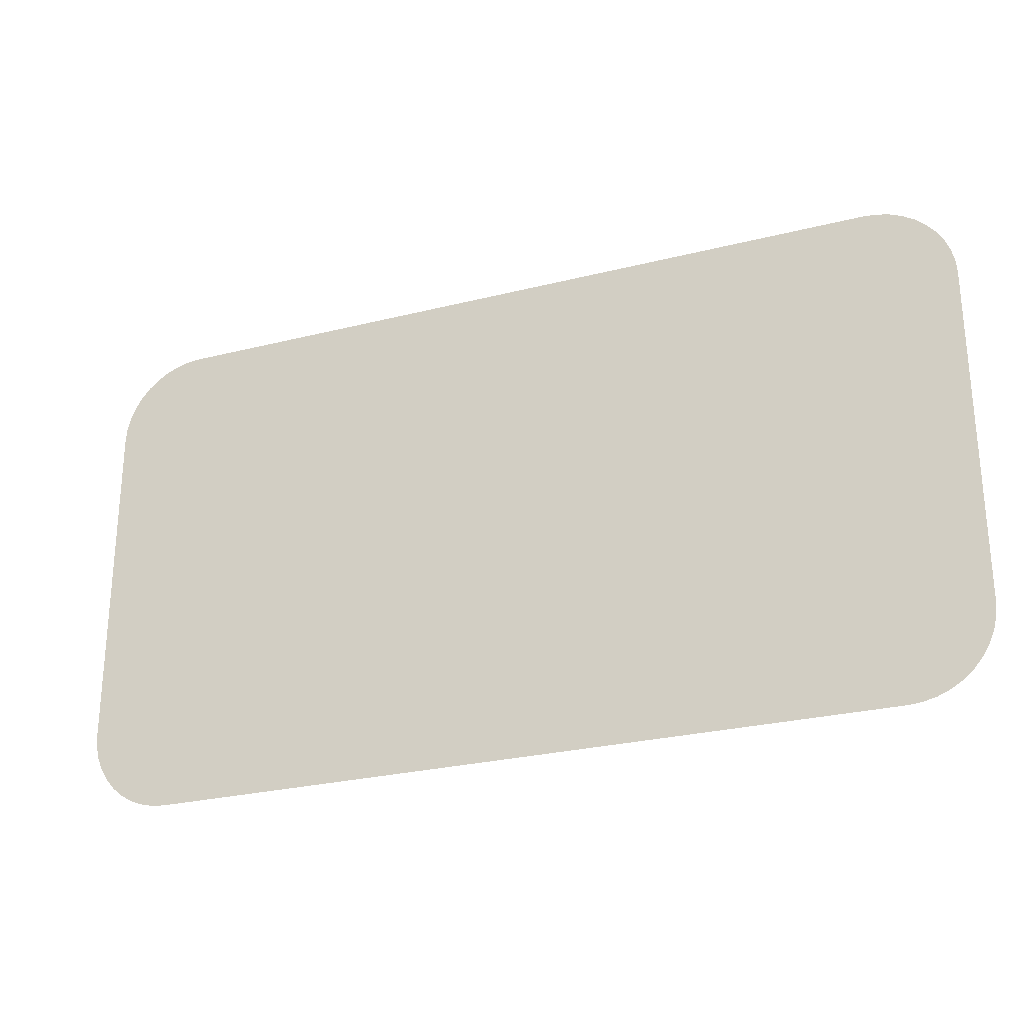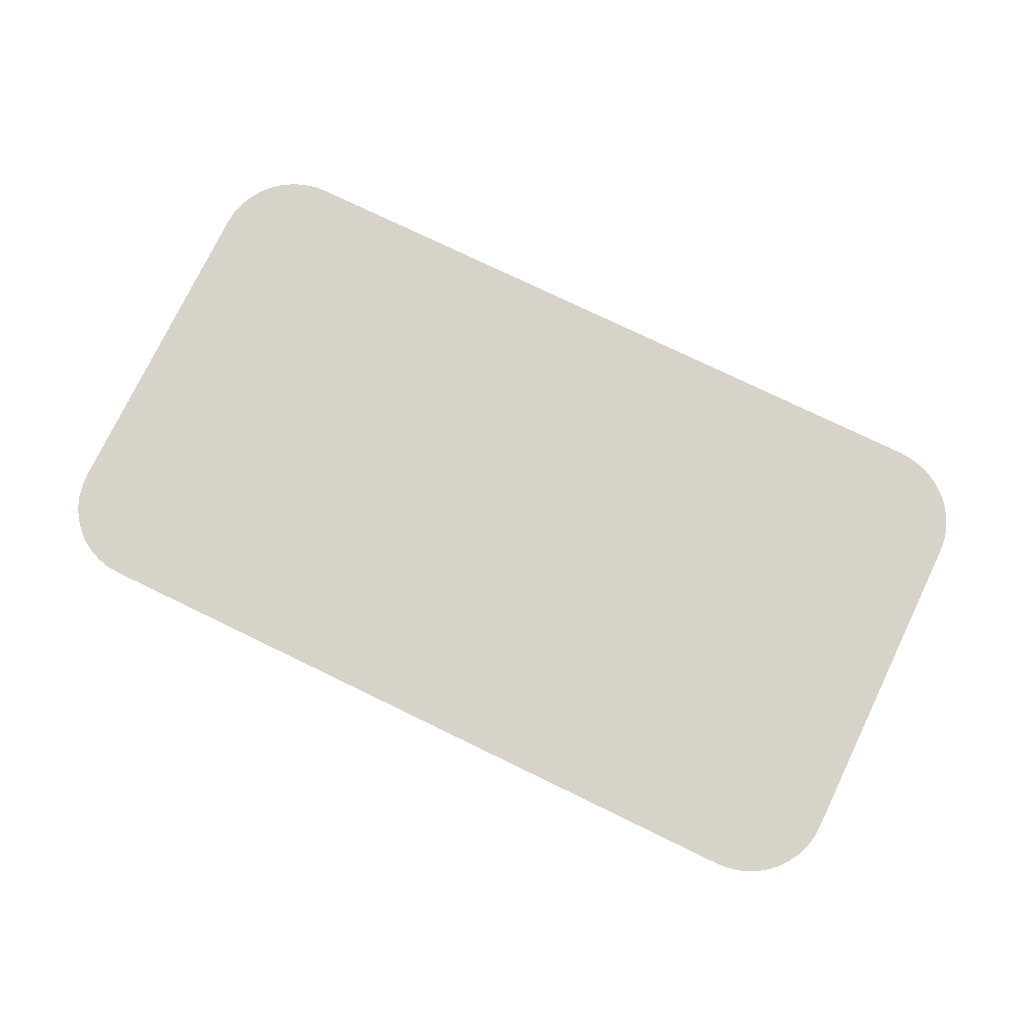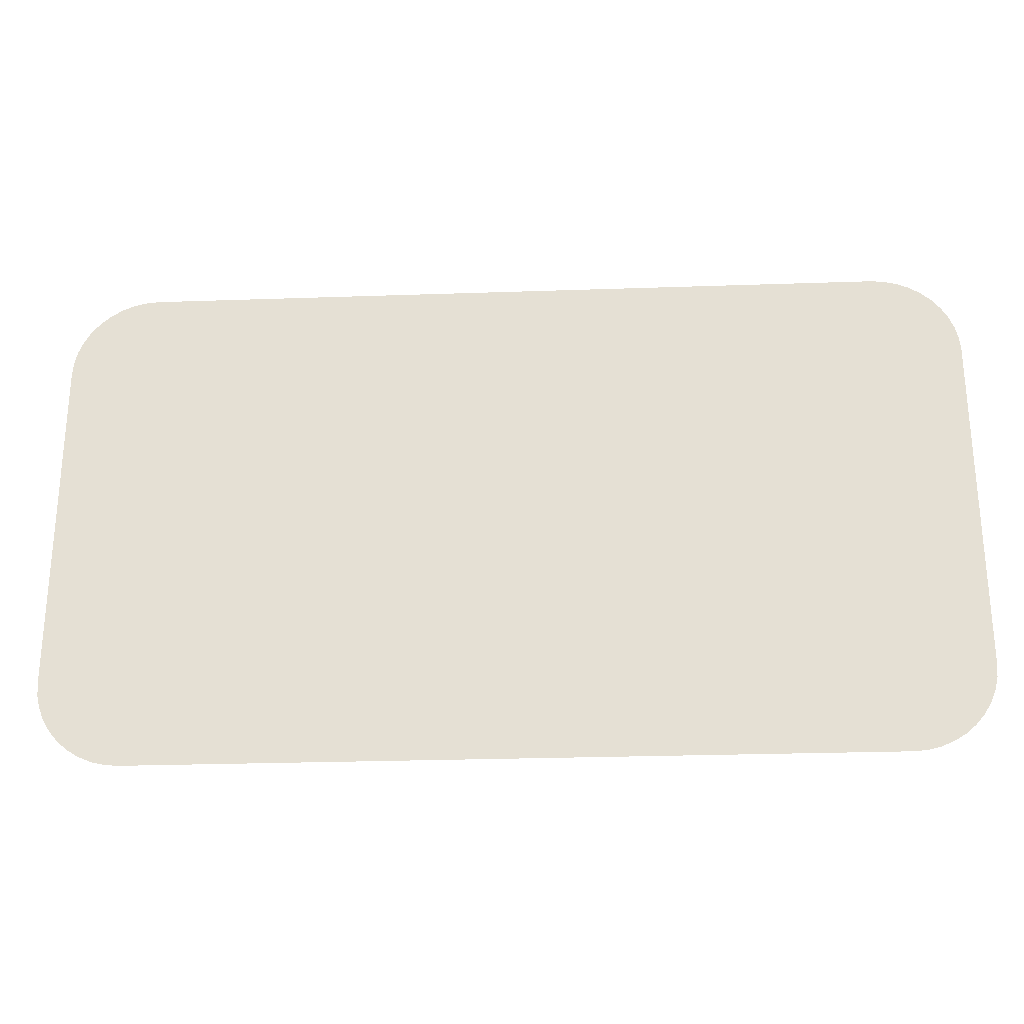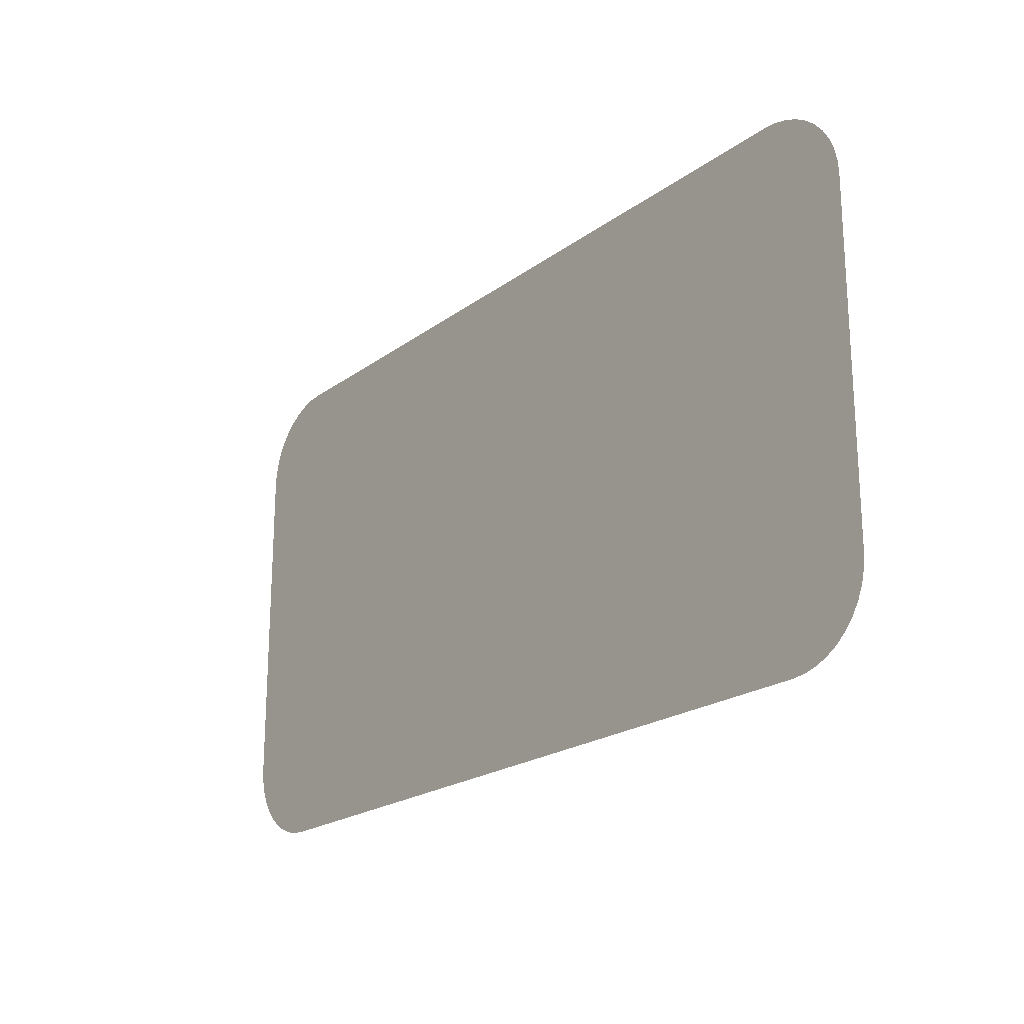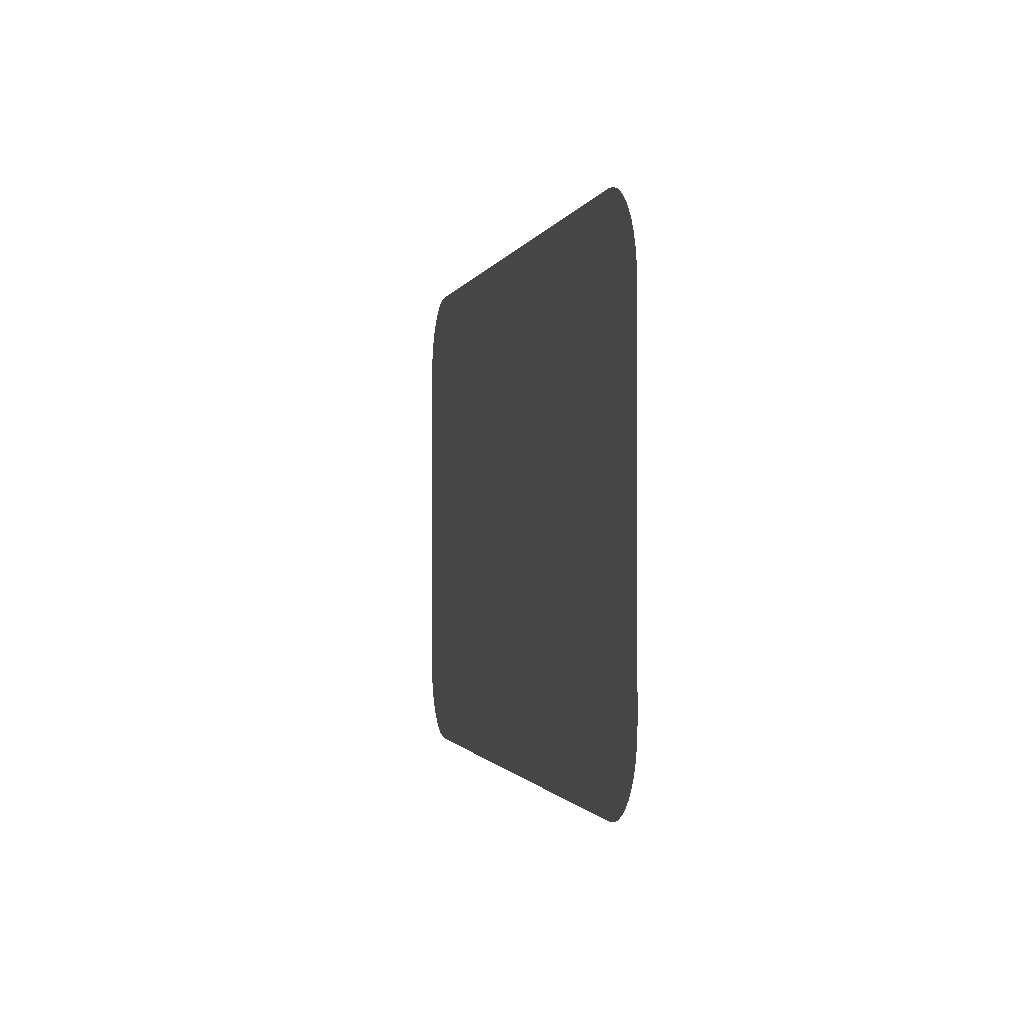
<metadata>
{"format":"obj","ext":"obj","renderer":"f3d","projection":"perspective","resolution":1024,"background":"white","views":[{"elev":-26.6,"azim":21.6,"up":"+Z"},{"elev":76.6,"azim":25.8,"up":"+Y"},{"elev":-26.5,"azim":3.1,"up":"+Z"},{"elev":-20.9,"azim":-127.7,"up":"+Z"},{"elev":-1.0,"azim":77.8,"up":"+Z"}]}
</metadata>
<code>
v 1.5 0 0
v 1.5 -1.081e-23 9
v 14.5 0 0
v 14.5 -1.081e-23 9
v 16 2.628e-23 7.5
v 14.73 -1.811e-24 8.982
v 14.96 -1.375e-23 8.927
v 15.18 1.942e-23 8.837
v 15.38 1.936e-23 8.714
v 15.56 9.02e-24 8.561
v 15.98 1.789e-23 7.735
v 15.93 1.417e-23 7.964
v 15.71 -2.257e-23 8.382
v 15.84 -1.429e-23 8.181
v 16 1.246e-24 1.5
v 14.73 1.474e-23 0.01847
v 14.96 2.06e-25 0.07342
v 15.18 -6.495e-24 0.1635
v 15.38 -9.16e-24 0.2865
v 15.56 1.181e-24 0.4393
v 15.98 9.636e-24 1.265
v 15.93 -1.238e-24 1.036
v 15.71 9.033e-24 0.6183
v 15.84 7.53e-25 0.819
v 0 1.246e-24 1.5
v 0.01847 9.636e-24 1.265
v 0.07342 -1.238e-24 1.036
v 0.1635 7.53e-25 0.819
v 1.265 1.474e-23 0.01847
v 1.036 2.06e-25 0.07342
v 0.819 -6.495e-24 0.1635
v 0.6183 -9.16e-24 0.2865
v 0.2865 9.033e-24 0.6183
v 0.4393 1.181e-24 0.4393
v 0 2.628e-23 7.5
v 0.01847 1.789e-23 7.735
v 0.07342 1.417e-23 7.964
v 0.1635 -1.429e-23 8.181
v 0.2865 -2.257e-23 8.382
v 0.4393 9.02e-24 8.561
v 1.265 -1.811e-24 8.982
v 0.6183 1.936e-23 8.714
v 1.036 -1.375e-23 8.927
v 0.819 1.942e-23 8.837
g mmGroup0
f 1 2 3
f 3 2 4
f 5 3 4
f 5 4 6
f 6 7 5
f 7 8 5
f 5 8 9
f 5 9 10
f 11 5 10
f 11 10 12
f 12 10 13
f 12 13 14
f 15 3 5
f 15 16 3
f 15 17 16
f 18 17 15
f 15 19 18
f 15 20 19
f 21 20 15
f 22 20 21
f 22 23 20
f 24 23 22
f 25 2 1
f 25 1 26
f 1 27 26
f 1 28 27
f 29 28 1
f 29 30 28
f 30 31 28
f 28 31 32
f 28 32 33
f 33 32 34
f 35 2 25
f 35 36 2
f 2 36 37
f 2 37 38
f 38 39 2
f 2 39 40
f 2 40 41
f 41 40 42
f 41 42 43
f 43 42 44

</code>
